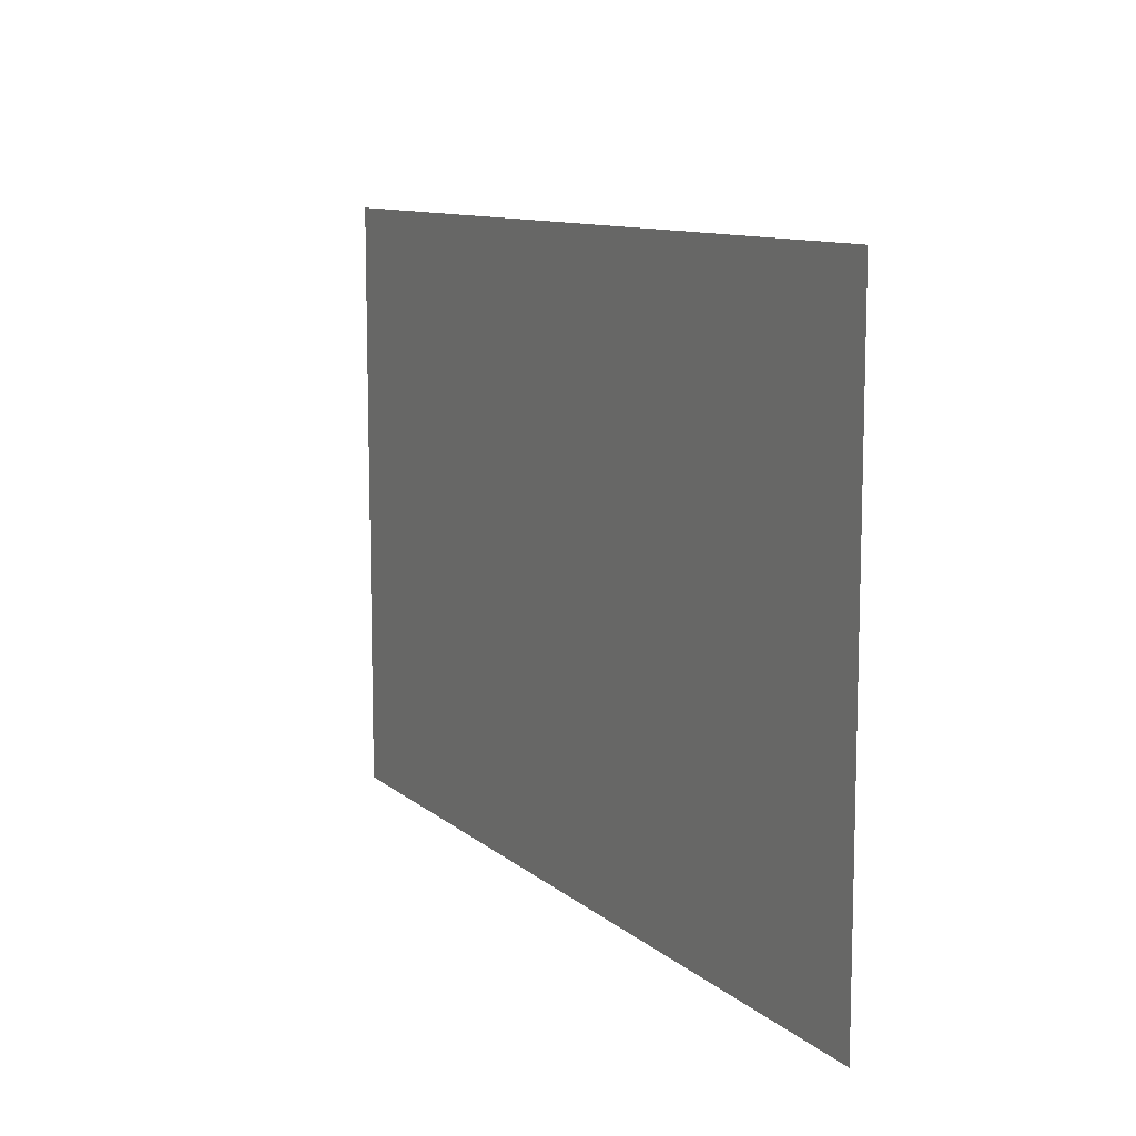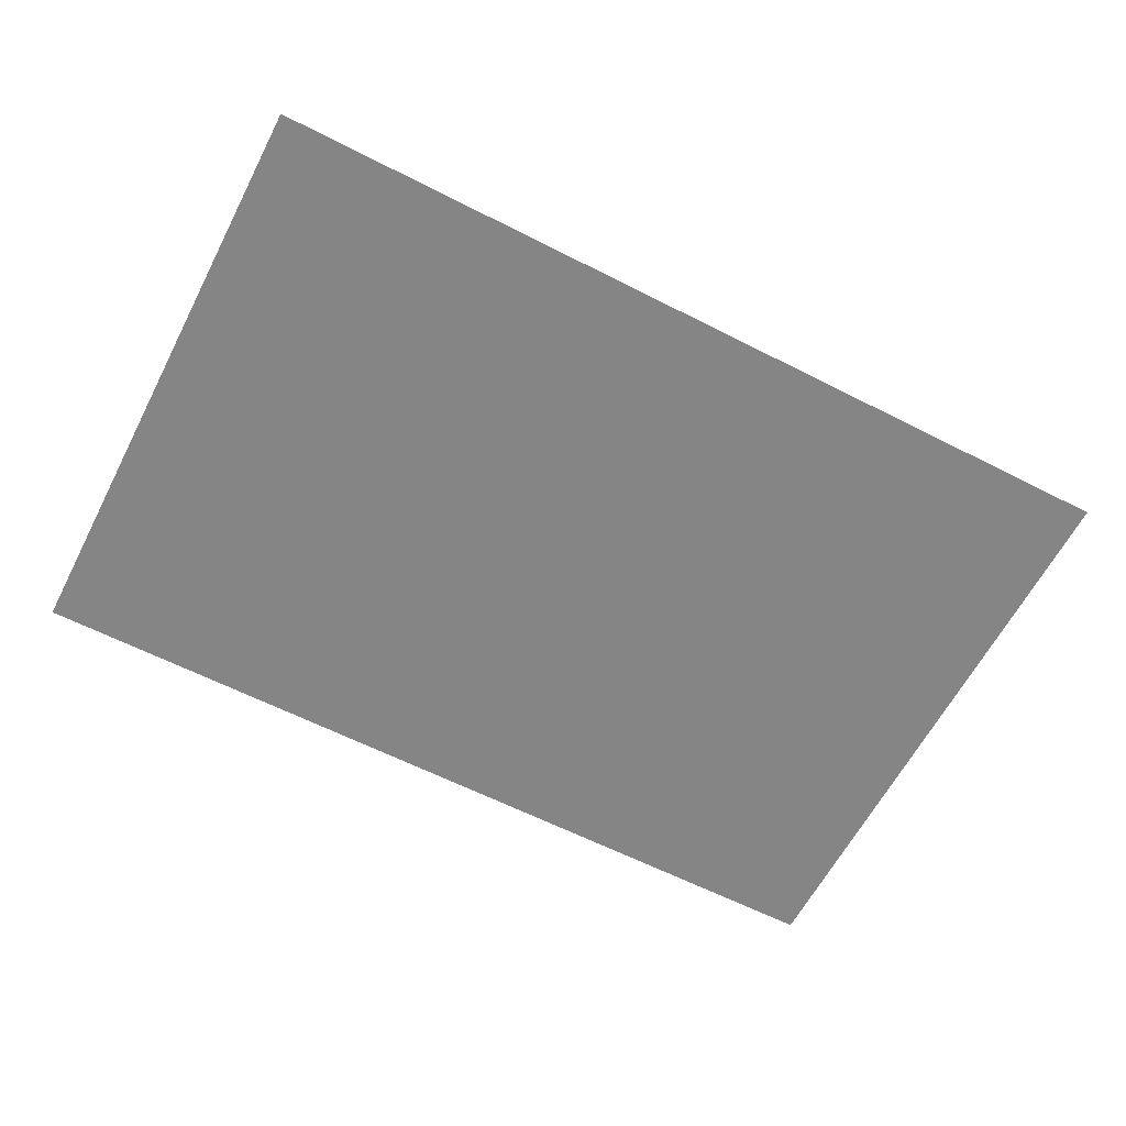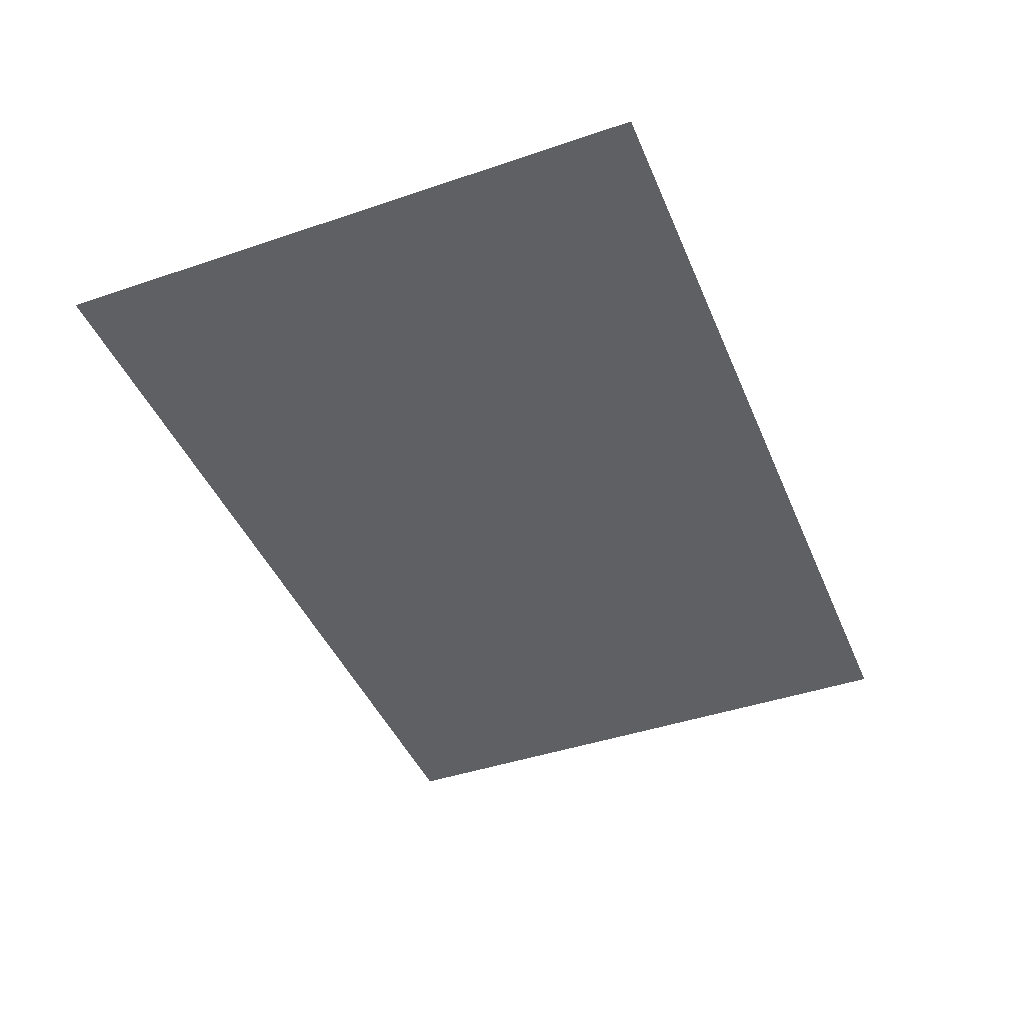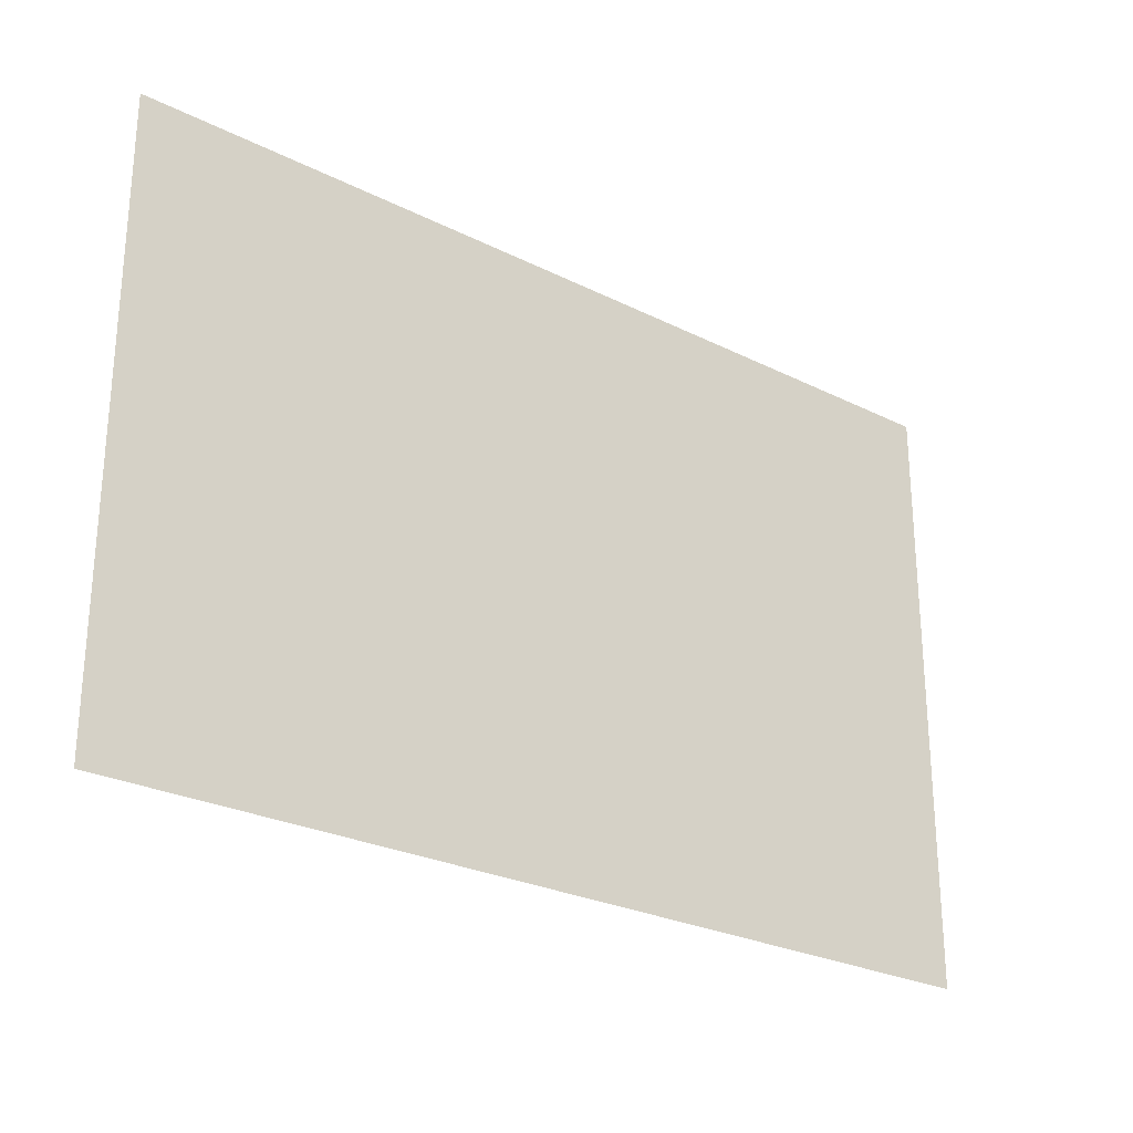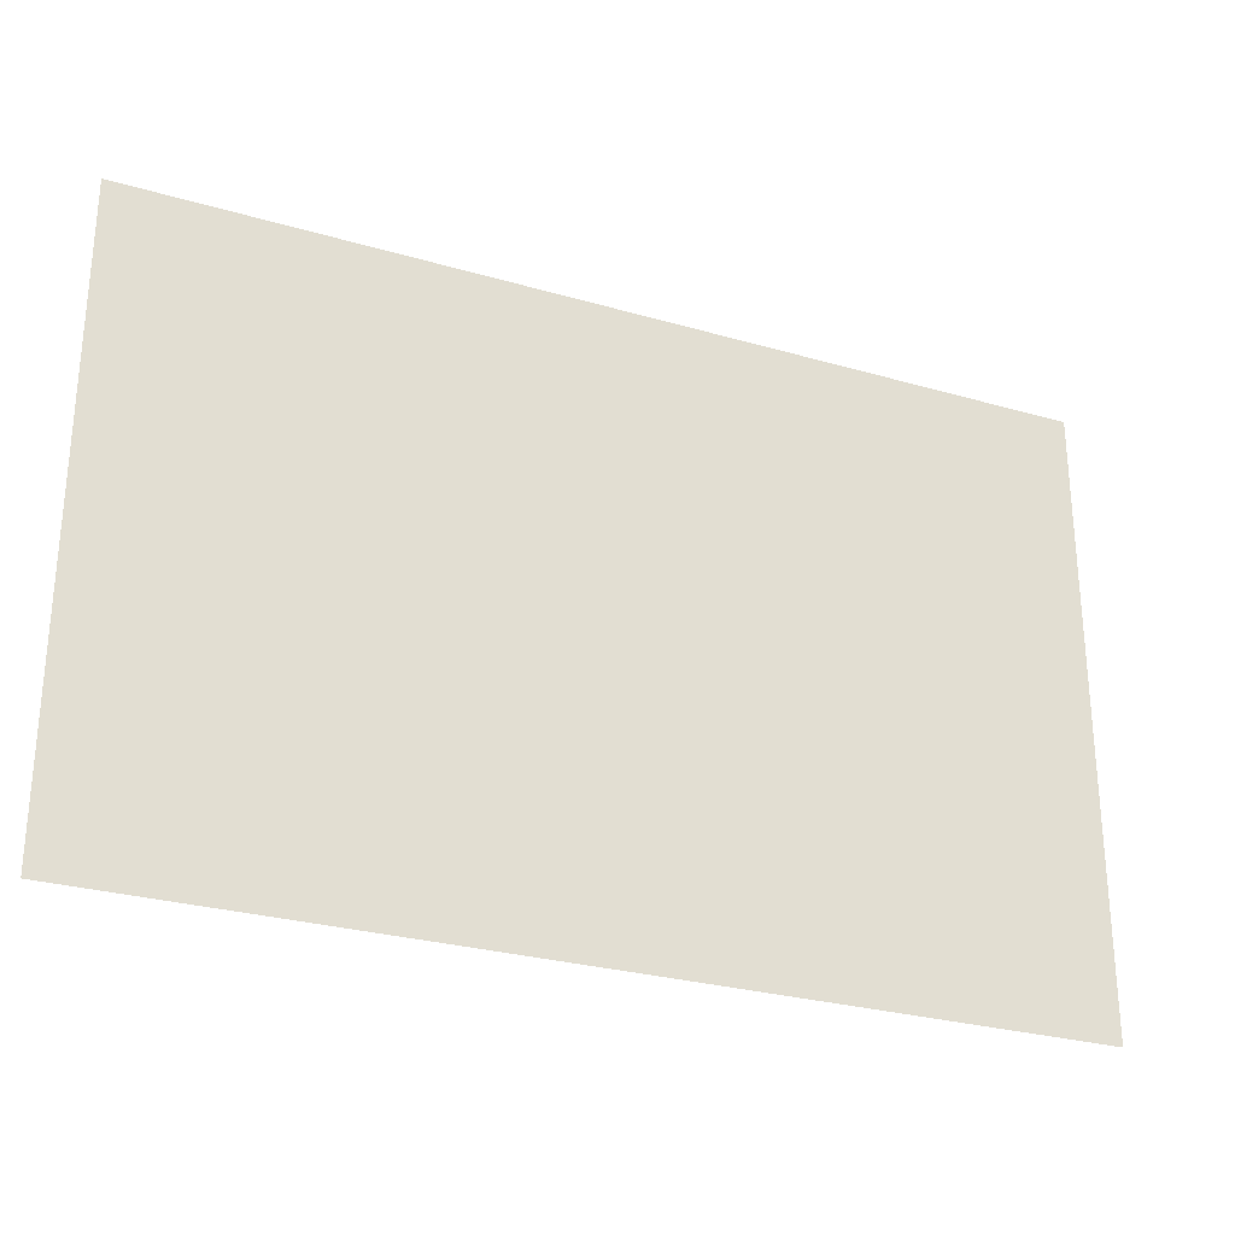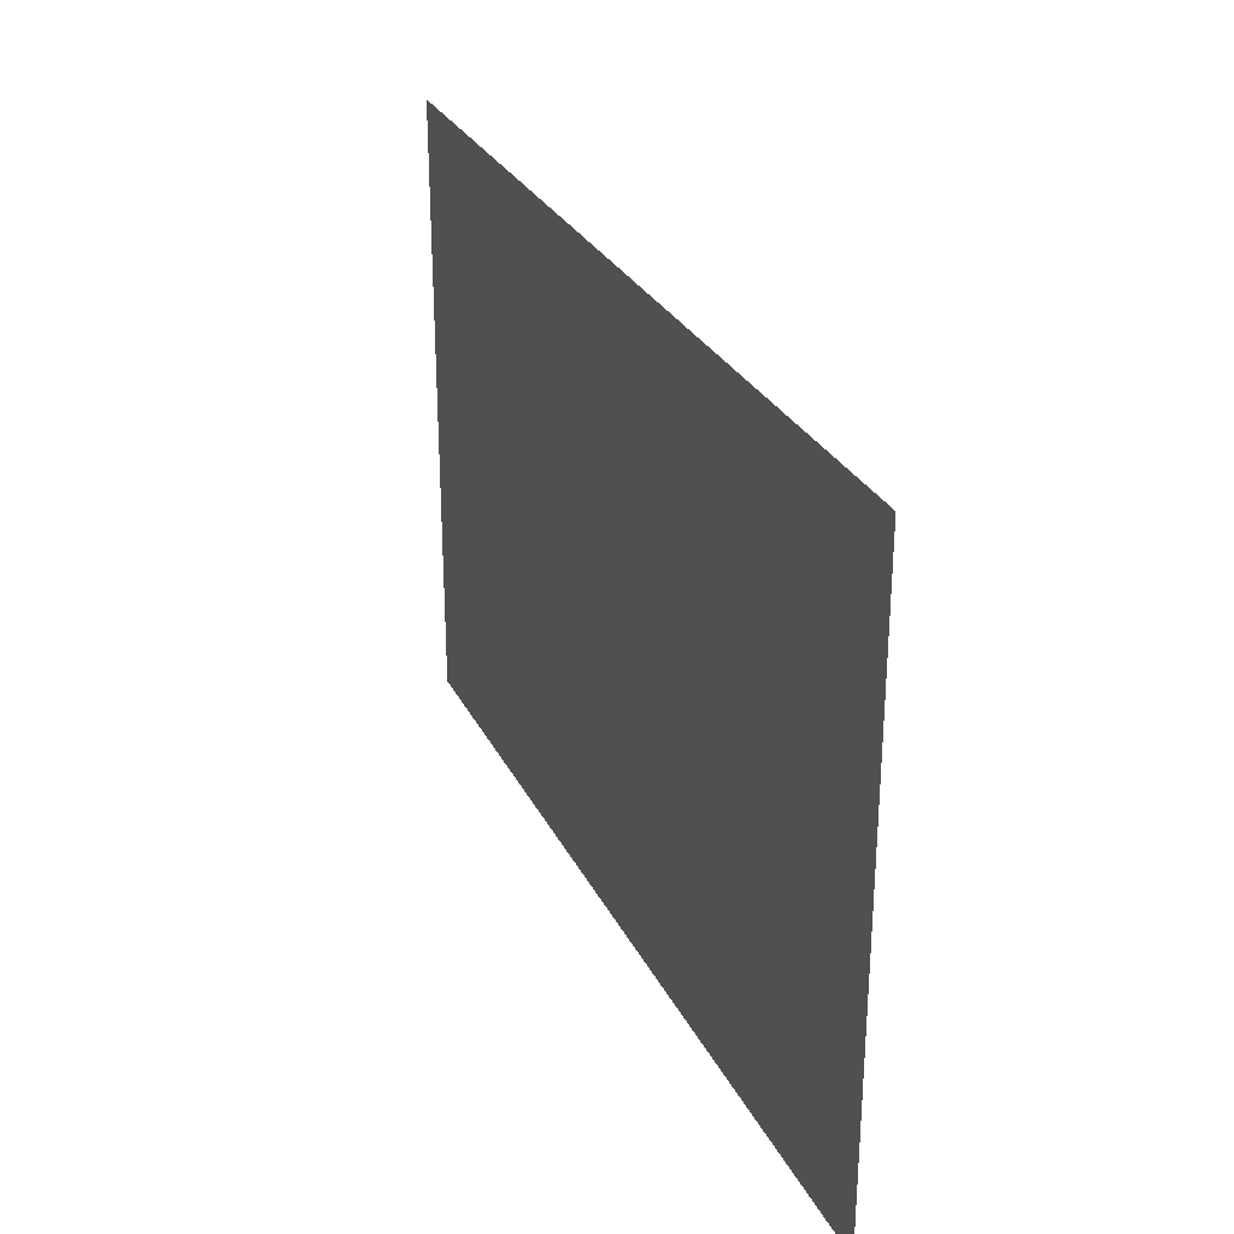
<metadata>
{"format":"obj","ext":"obj","renderer":"f3d","projection":"perspective","resolution":1024,"background":"white","views":[{"elev":10.4,"azim":62.7,"up":"+Z"},{"elev":-61.7,"azim":152.6,"up":"+Y"},{"elev":-43.5,"azim":111.8,"up":"+Y"},{"elev":-26.3,"azim":141.7,"up":"+Z"},{"elev":-27.8,"azim":-23.9,"up":"+Z"},{"elev":28.5,"azim":67.8,"up":"+Z"}]}
</metadata>
<code>
v  -4.732 0 -3.15
v  -4.732 0 3.15
v  4.732 0 3.15
v  4.732 0 -3.15
o Plane001
g Plane001
f 1 2 3 4

</code>
